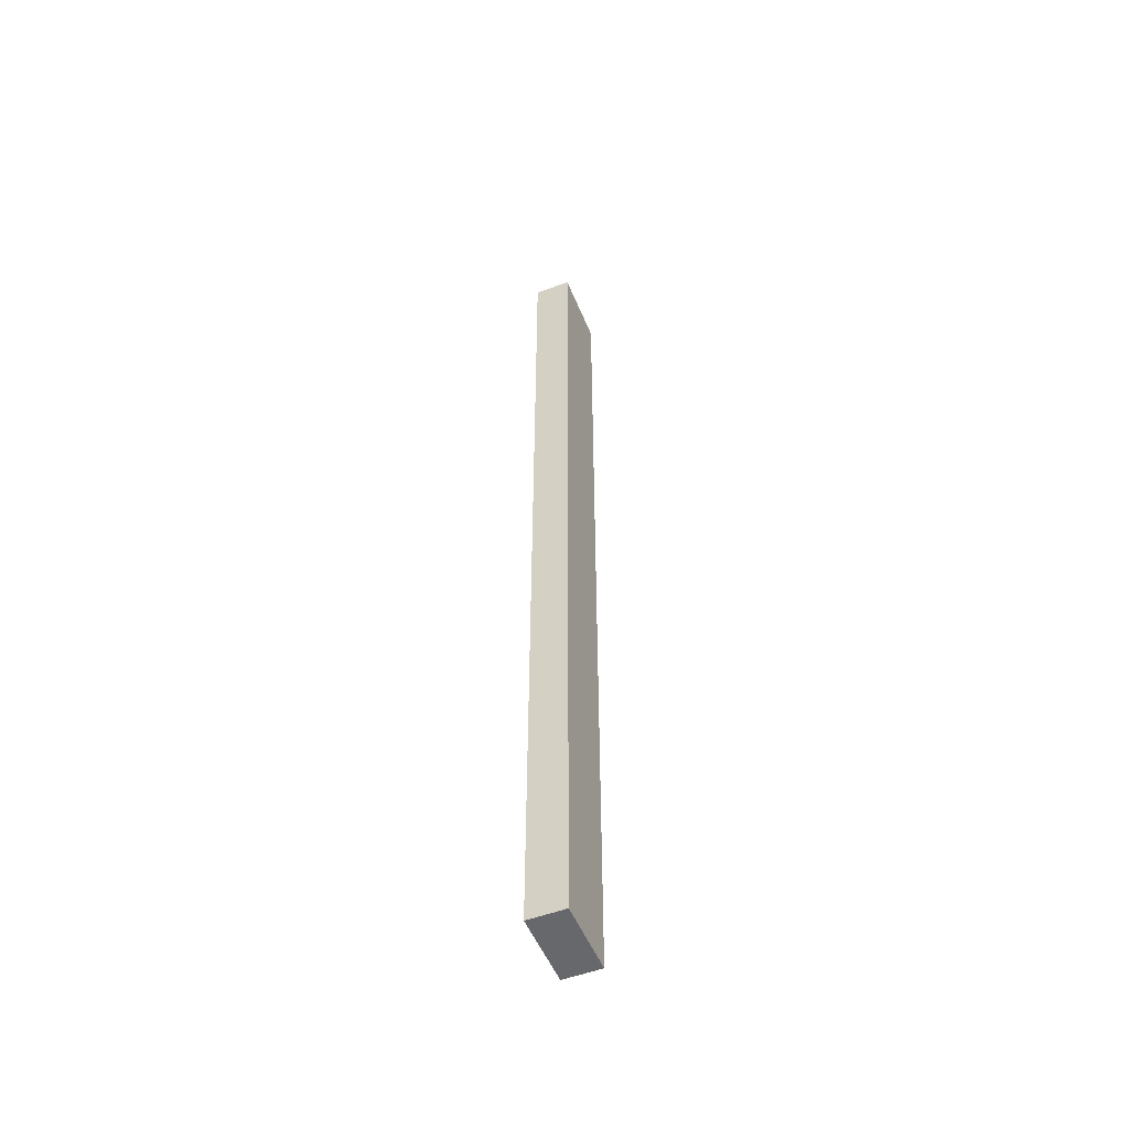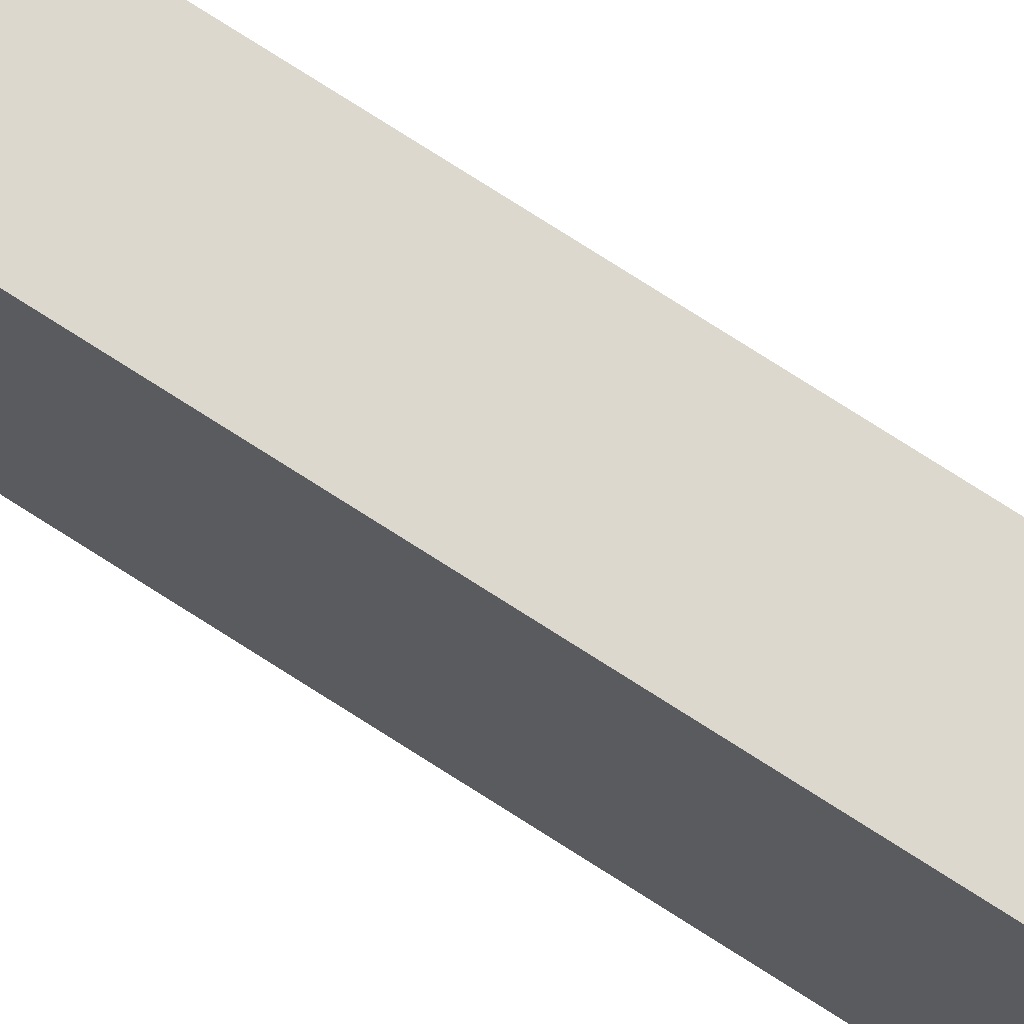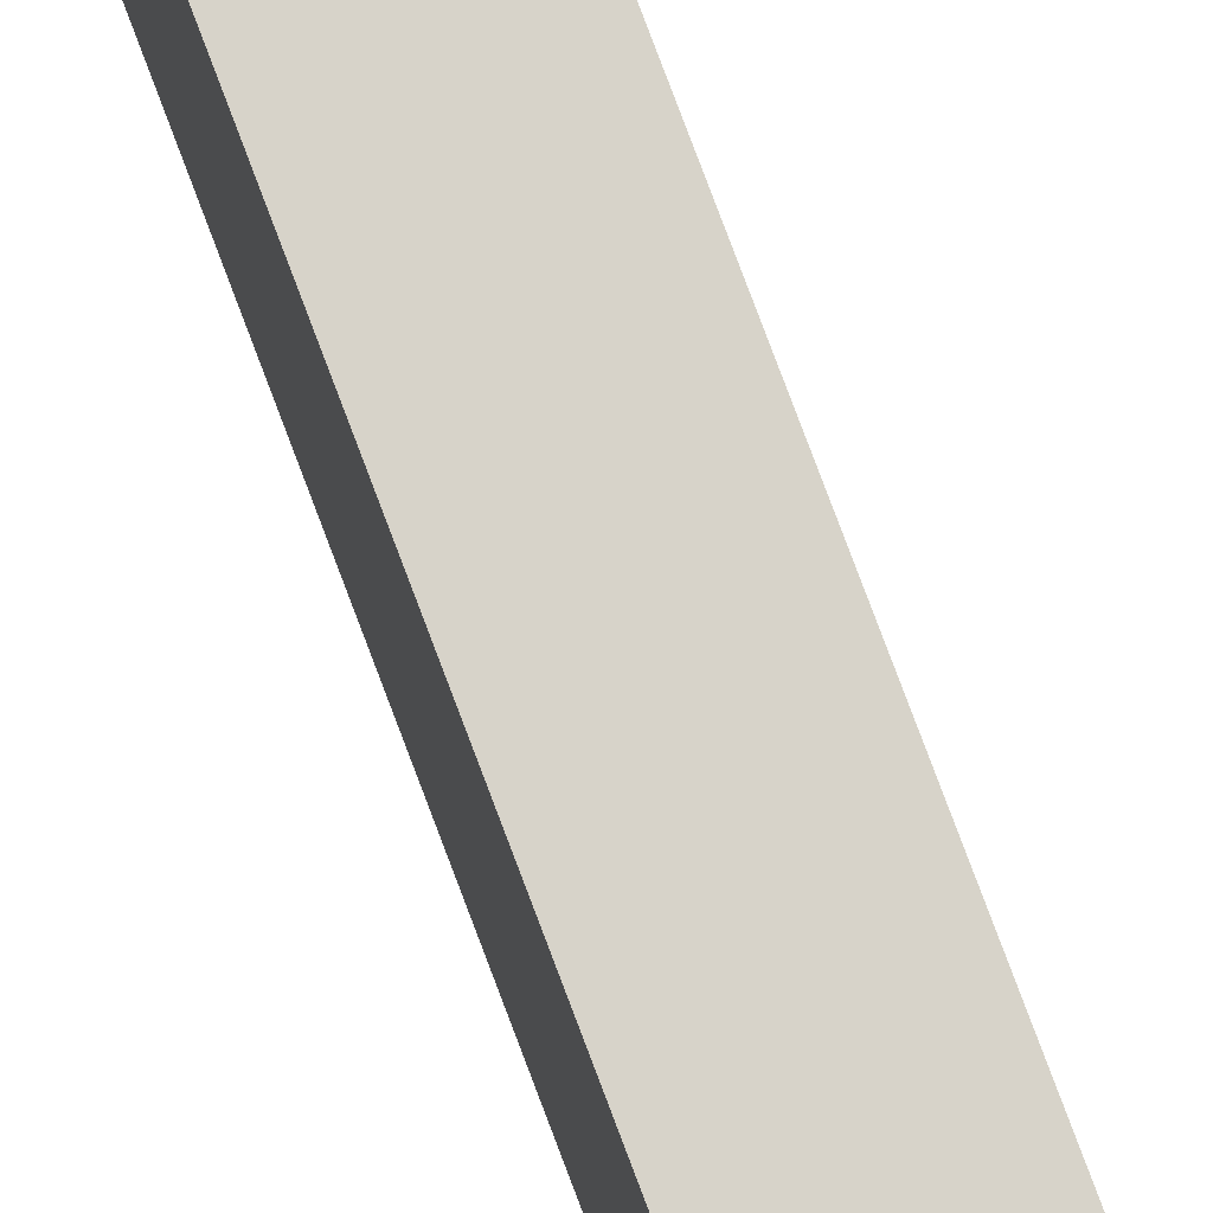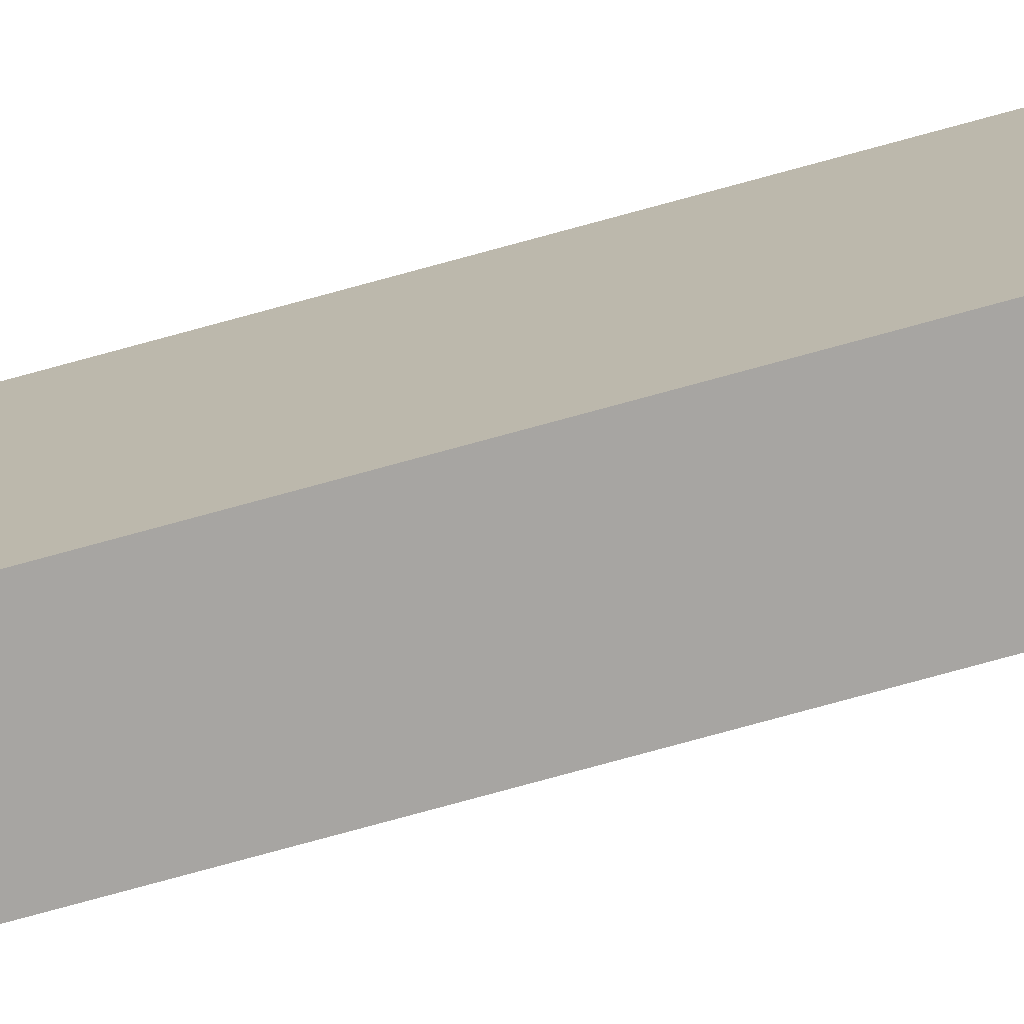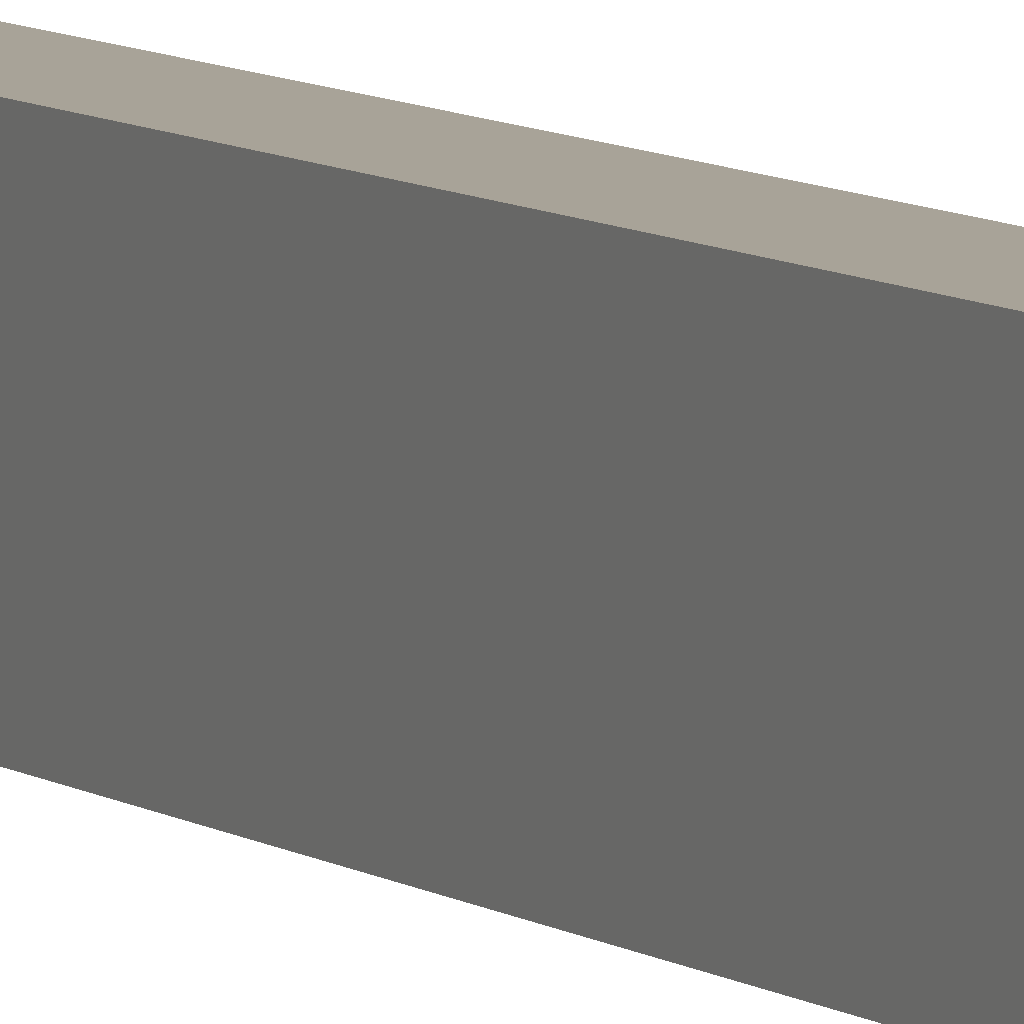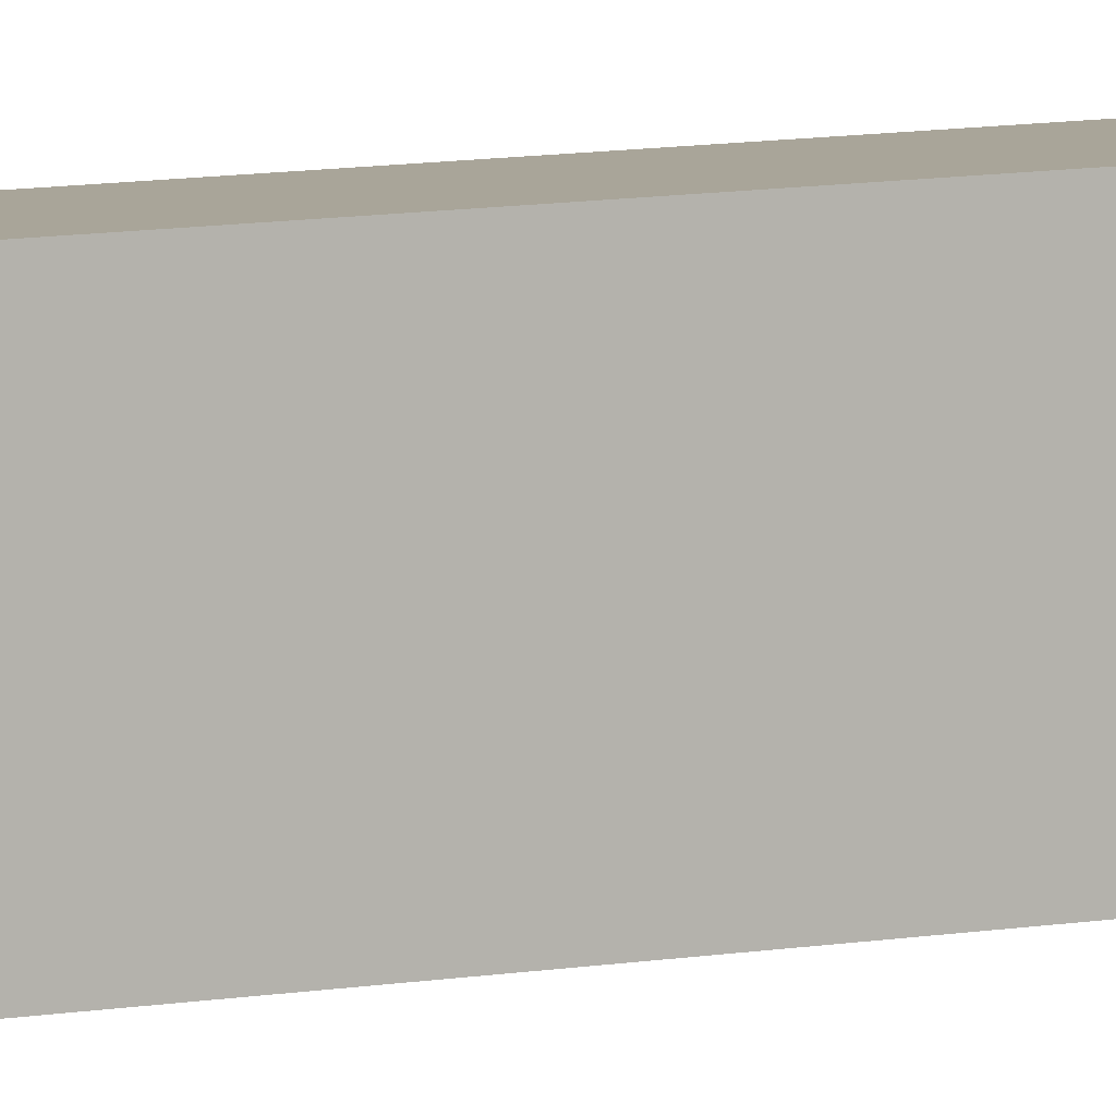
<metadata>
{"format":"obj","ext":"obj","renderer":"f3d","projection":"perspective","resolution":1024,"background":"white","views":[{"elev":-52.4,"azim":-157.9,"up":"+Z"},{"elev":72.2,"azim":123.1,"up":"+Y"},{"elev":76.3,"azim":-20.4,"up":"+Y"},{"elev":-73.9,"azim":-74.5,"up":"+Y"},{"elev":6.9,"azim":-26.1,"up":"+Y"},{"elev":7.4,"azim":-120.8,"up":"+Y"}]}
</metadata>
<code>
o cube
v 1.438 0.0625 -0.6875
v 1.438 0.0625 -1.438
v 1.438 -0.0625 -0.6875
v 1.438 -0.0625 -1.438
v 1.375 0.0625 -0.6875
v 1.375 0.0625 -1.438
v 1.375 -0.0625 -0.6875
v 1.375 -0.0625 -1.438
v 1.438 0.0625 0.1875
v 1.438 0.0625 -0.6875
v 1.438 -0.0625 0.1875
v 1.438 -0.0625 -0.6875
v 1.375 0.0625 0.1875
v 1.375 0.0625 -0.6875
v 1.375 -0.0625 0.1875
v 1.375 -0.0625 -0.6875
f 4 2 1 3
f 7 5 6 8
f 1 2 6 5
f 4 3 7 8
f 8 6 2 4
f 12 10 9 11
f 15 13 14 16
f 9 10 14 13
f 12 11 15 16
f 11 9 13 15

</code>
